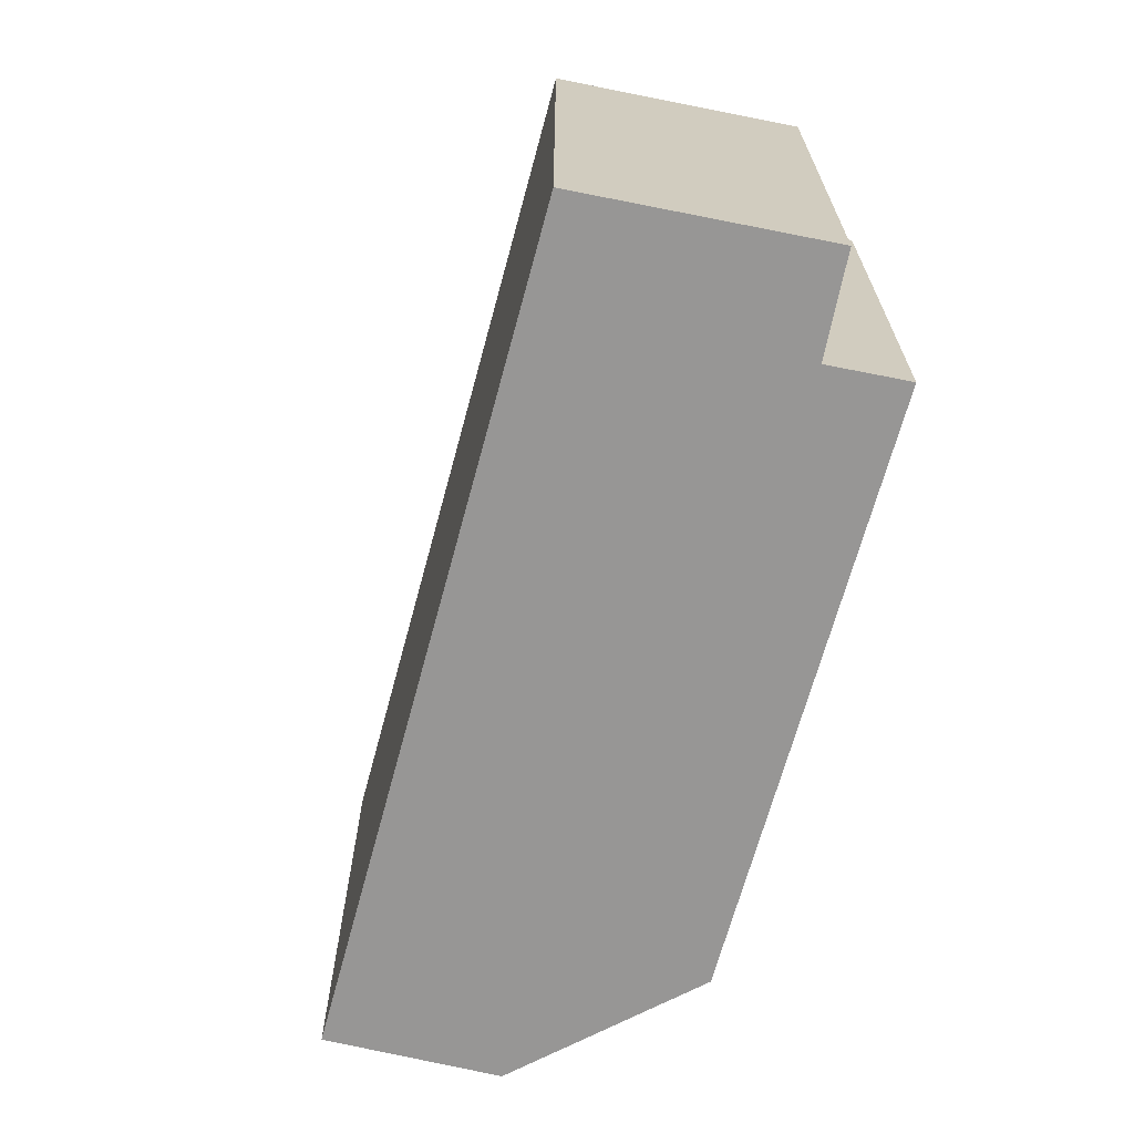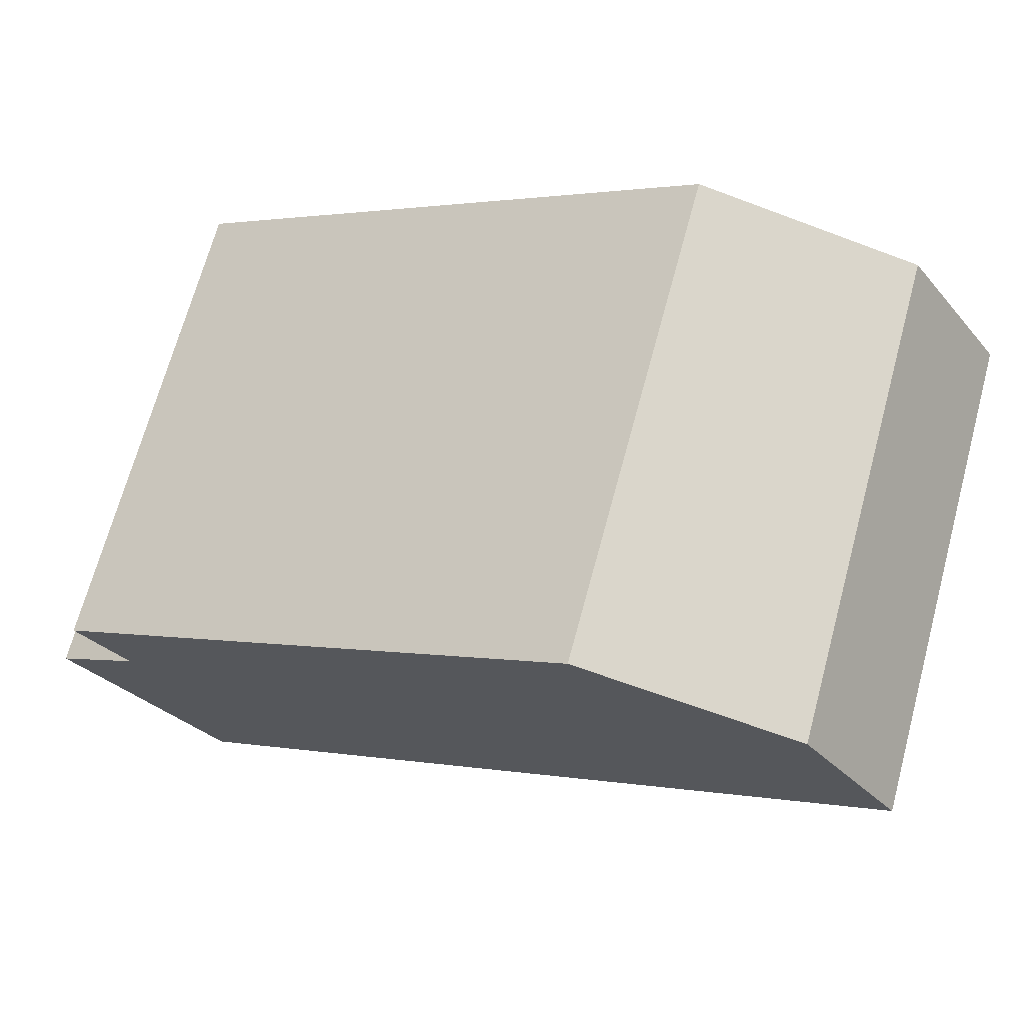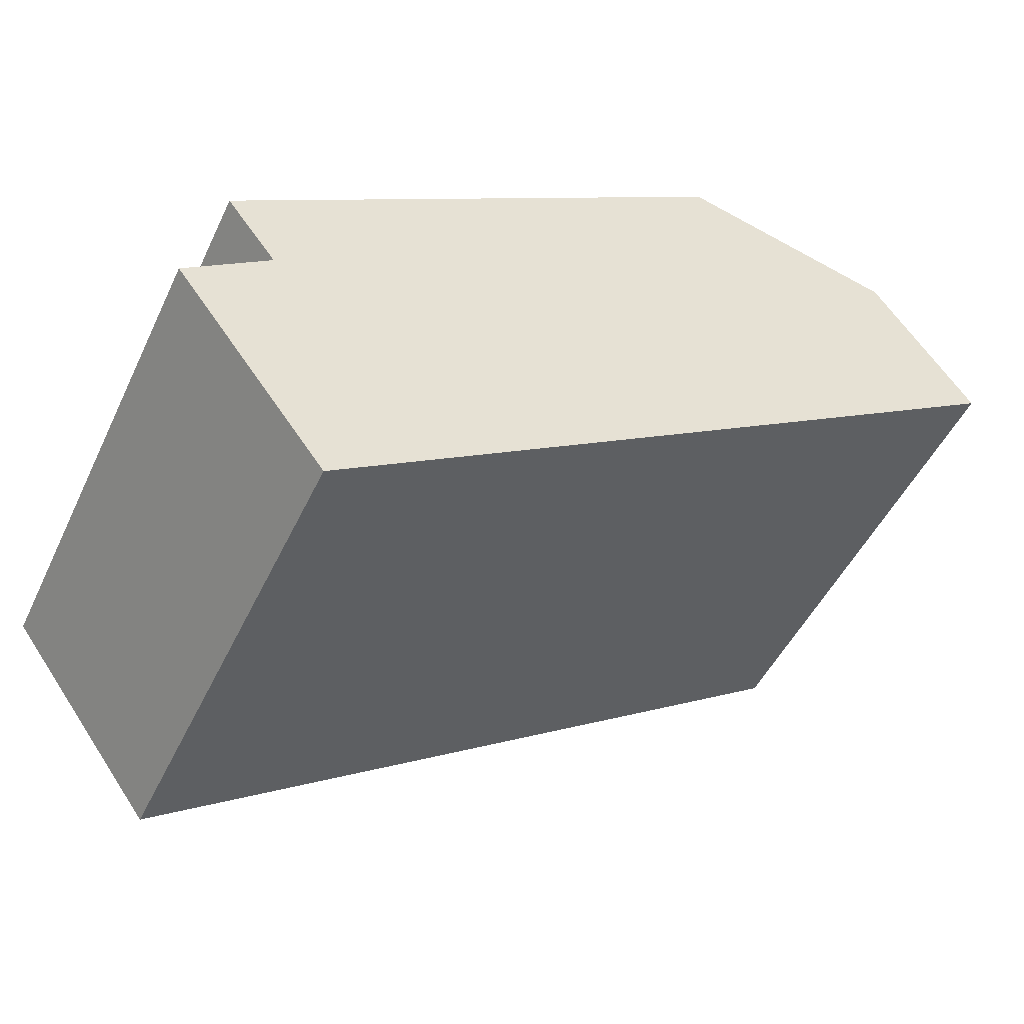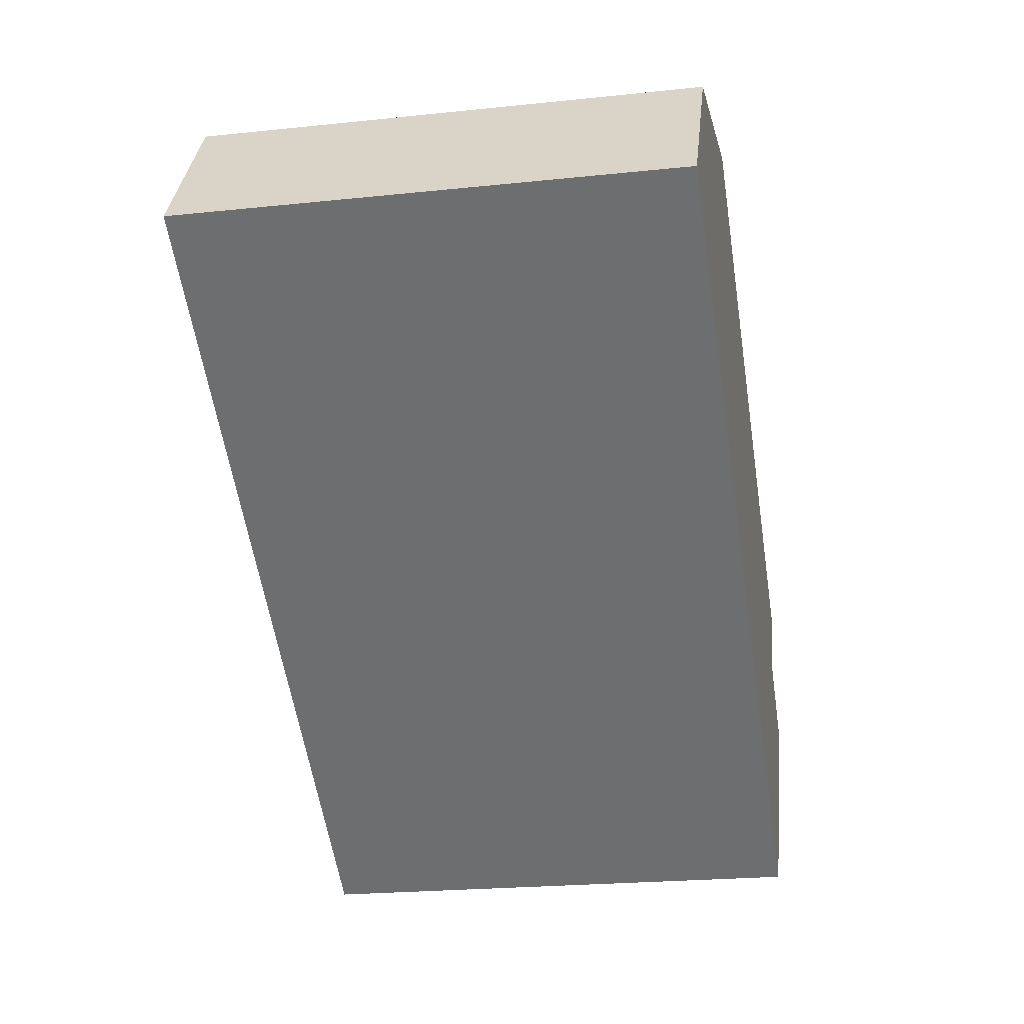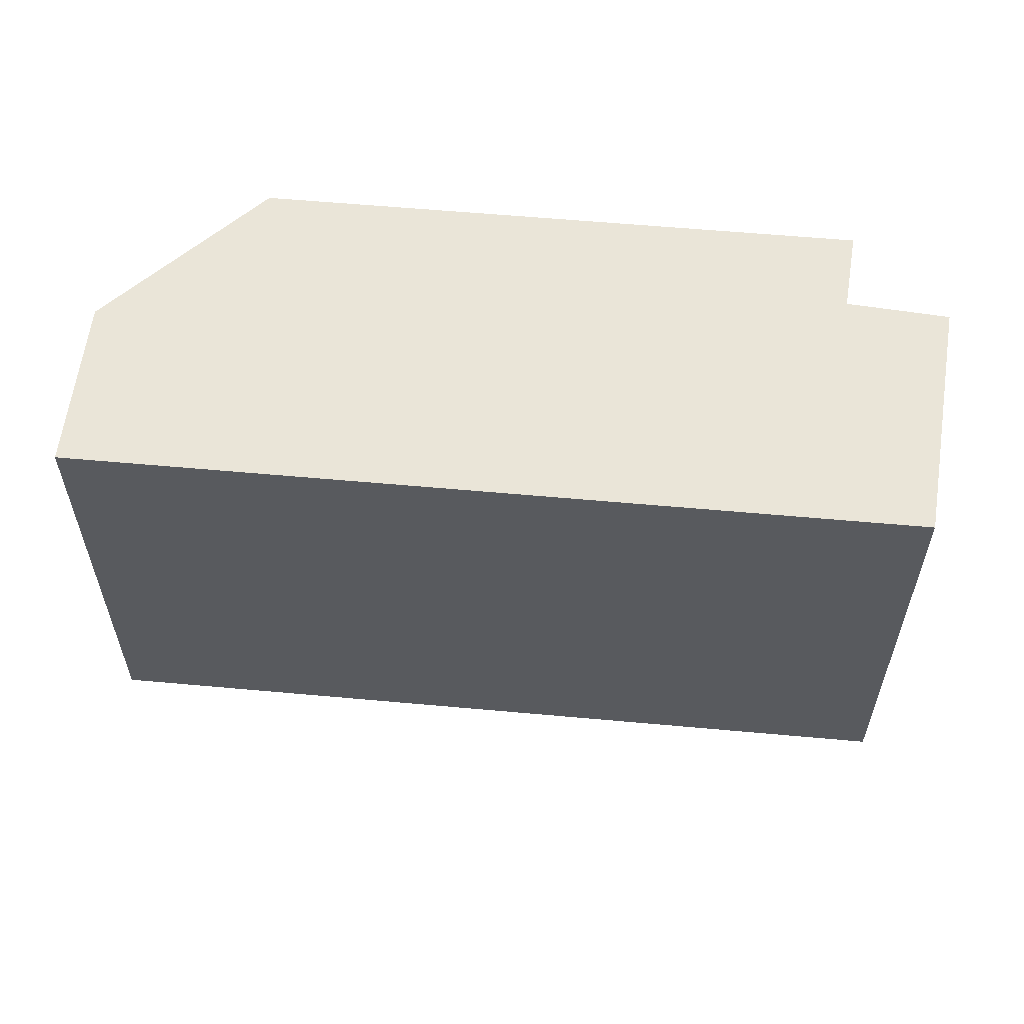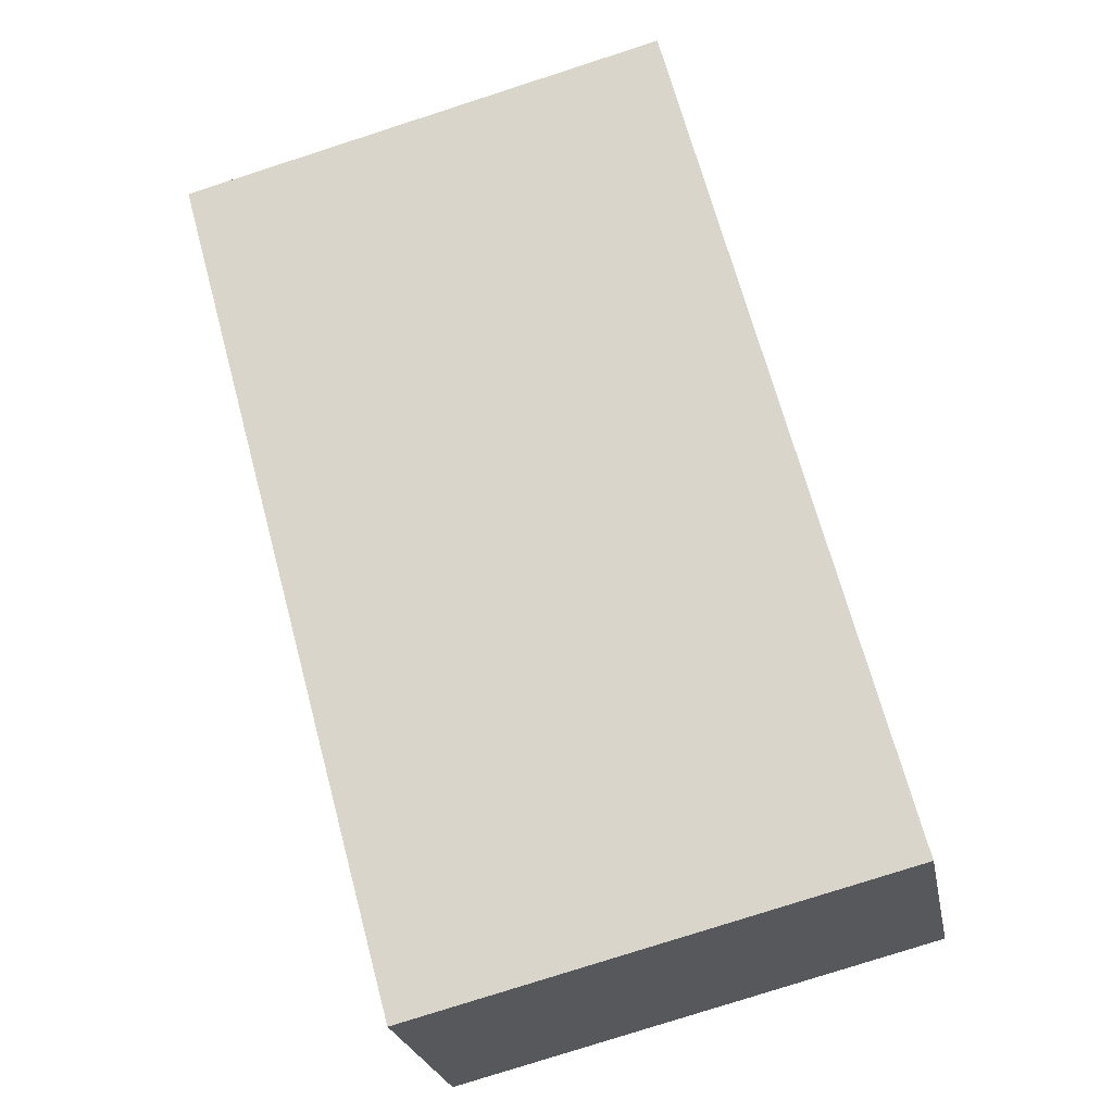
<metadata>
{"format":"obj","ext":"obj","renderer":"f3d","projection":"perspective","resolution":1024,"background":"white","views":[{"elev":-67.8,"azim":-138.0,"up":"+Y"},{"elev":69.4,"azim":15.2,"up":"+Z"},{"elev":-48.5,"azim":-24.6,"up":"+Z"},{"elev":-22.5,"azim":100.3,"up":"+Z"},{"elev":59.0,"azim":152.5,"up":"+Y"},{"elev":-78.8,"azim":107.8,"up":"+Z"}]}
</metadata>
<code>
v  15.28 13.49 12.82
v  16.59 -7.65e-16 12.49
v  16.59 13.49 12.49
v  15.28 -7.849e-16 12.82
v  16.79 -7.621e-16 12.45
v  16.79 13.49 12.45
v  21.35 -6.931e-16 11.32
v  21.35 13.49 11.32
v  24.12 -4.448e-16 7.264
v  24.12 13.49 7.264
v  13.84 13.49 0.6267
v  13.84 -3.84e-17 0.6271
v  12.42 13.49 -0.2952
v  12.42 1.805e-17 -0.2947
v  4.186 13.49 -5.609
v  4.185 3.435e-16 -5.609
v  0.5923 13.49 -0.7929
v  0.592 4.853e-17 -0.7925
v  0.0002882 13.49 -0.0004268
v  0 0 0
v  2.324 13.49 1.734
v  2.324 -1.062e-16 1.734
v  1.487 13.49 2.855
v  1.487 -1.749e-16 2.856
v  0.9492 13.49 3.576
v  0.9489 -2.19e-16 3.577
v  8.427 -5.143e-16 8.399
v  8.427 13.49 8.399
v  11.53 -6.367e-16 10.4
v  11.53 13.49 10.4
g defaultobject
f 1 2 3
f 2 1 4
f 3 5 6
f 5 3 2
f 6 7 8
f 7 6 5
f 8 9 10
f 9 8 7
f 11 9 12
f 9 11 10
f 13 12 14
f 12 13 11
f 15 14 16
f 14 15 13
f 17 16 18
f 16 17 15
f 19 18 20
f 18 19 17
f 21 20 22
f 20 21 19
f 23 22 24
f 22 23 21
f 25 24 26
f 24 25 23
f 25 27 28
f 27 25 26
f 28 29 30
f 29 28 27
f 30 4 1
f 4 30 29
f 5 9 7
f 9 5 12
f 12 5 2
f 12 2 4
f 12 4 29
f 12 29 27
f 12 27 26
f 12 26 14
f 14 26 22
f 14 22 16
f 22 26 24
f 16 22 18
f 18 22 20
f 10 6 8
f 6 10 3
f 3 10 1
f 1 10 30
f 30 10 11
f 30 11 28
f 28 11 25
f 25 11 13
f 25 13 23
f 23 13 21
f 21 13 15
f 21 15 17
f 21 17 19

</code>
